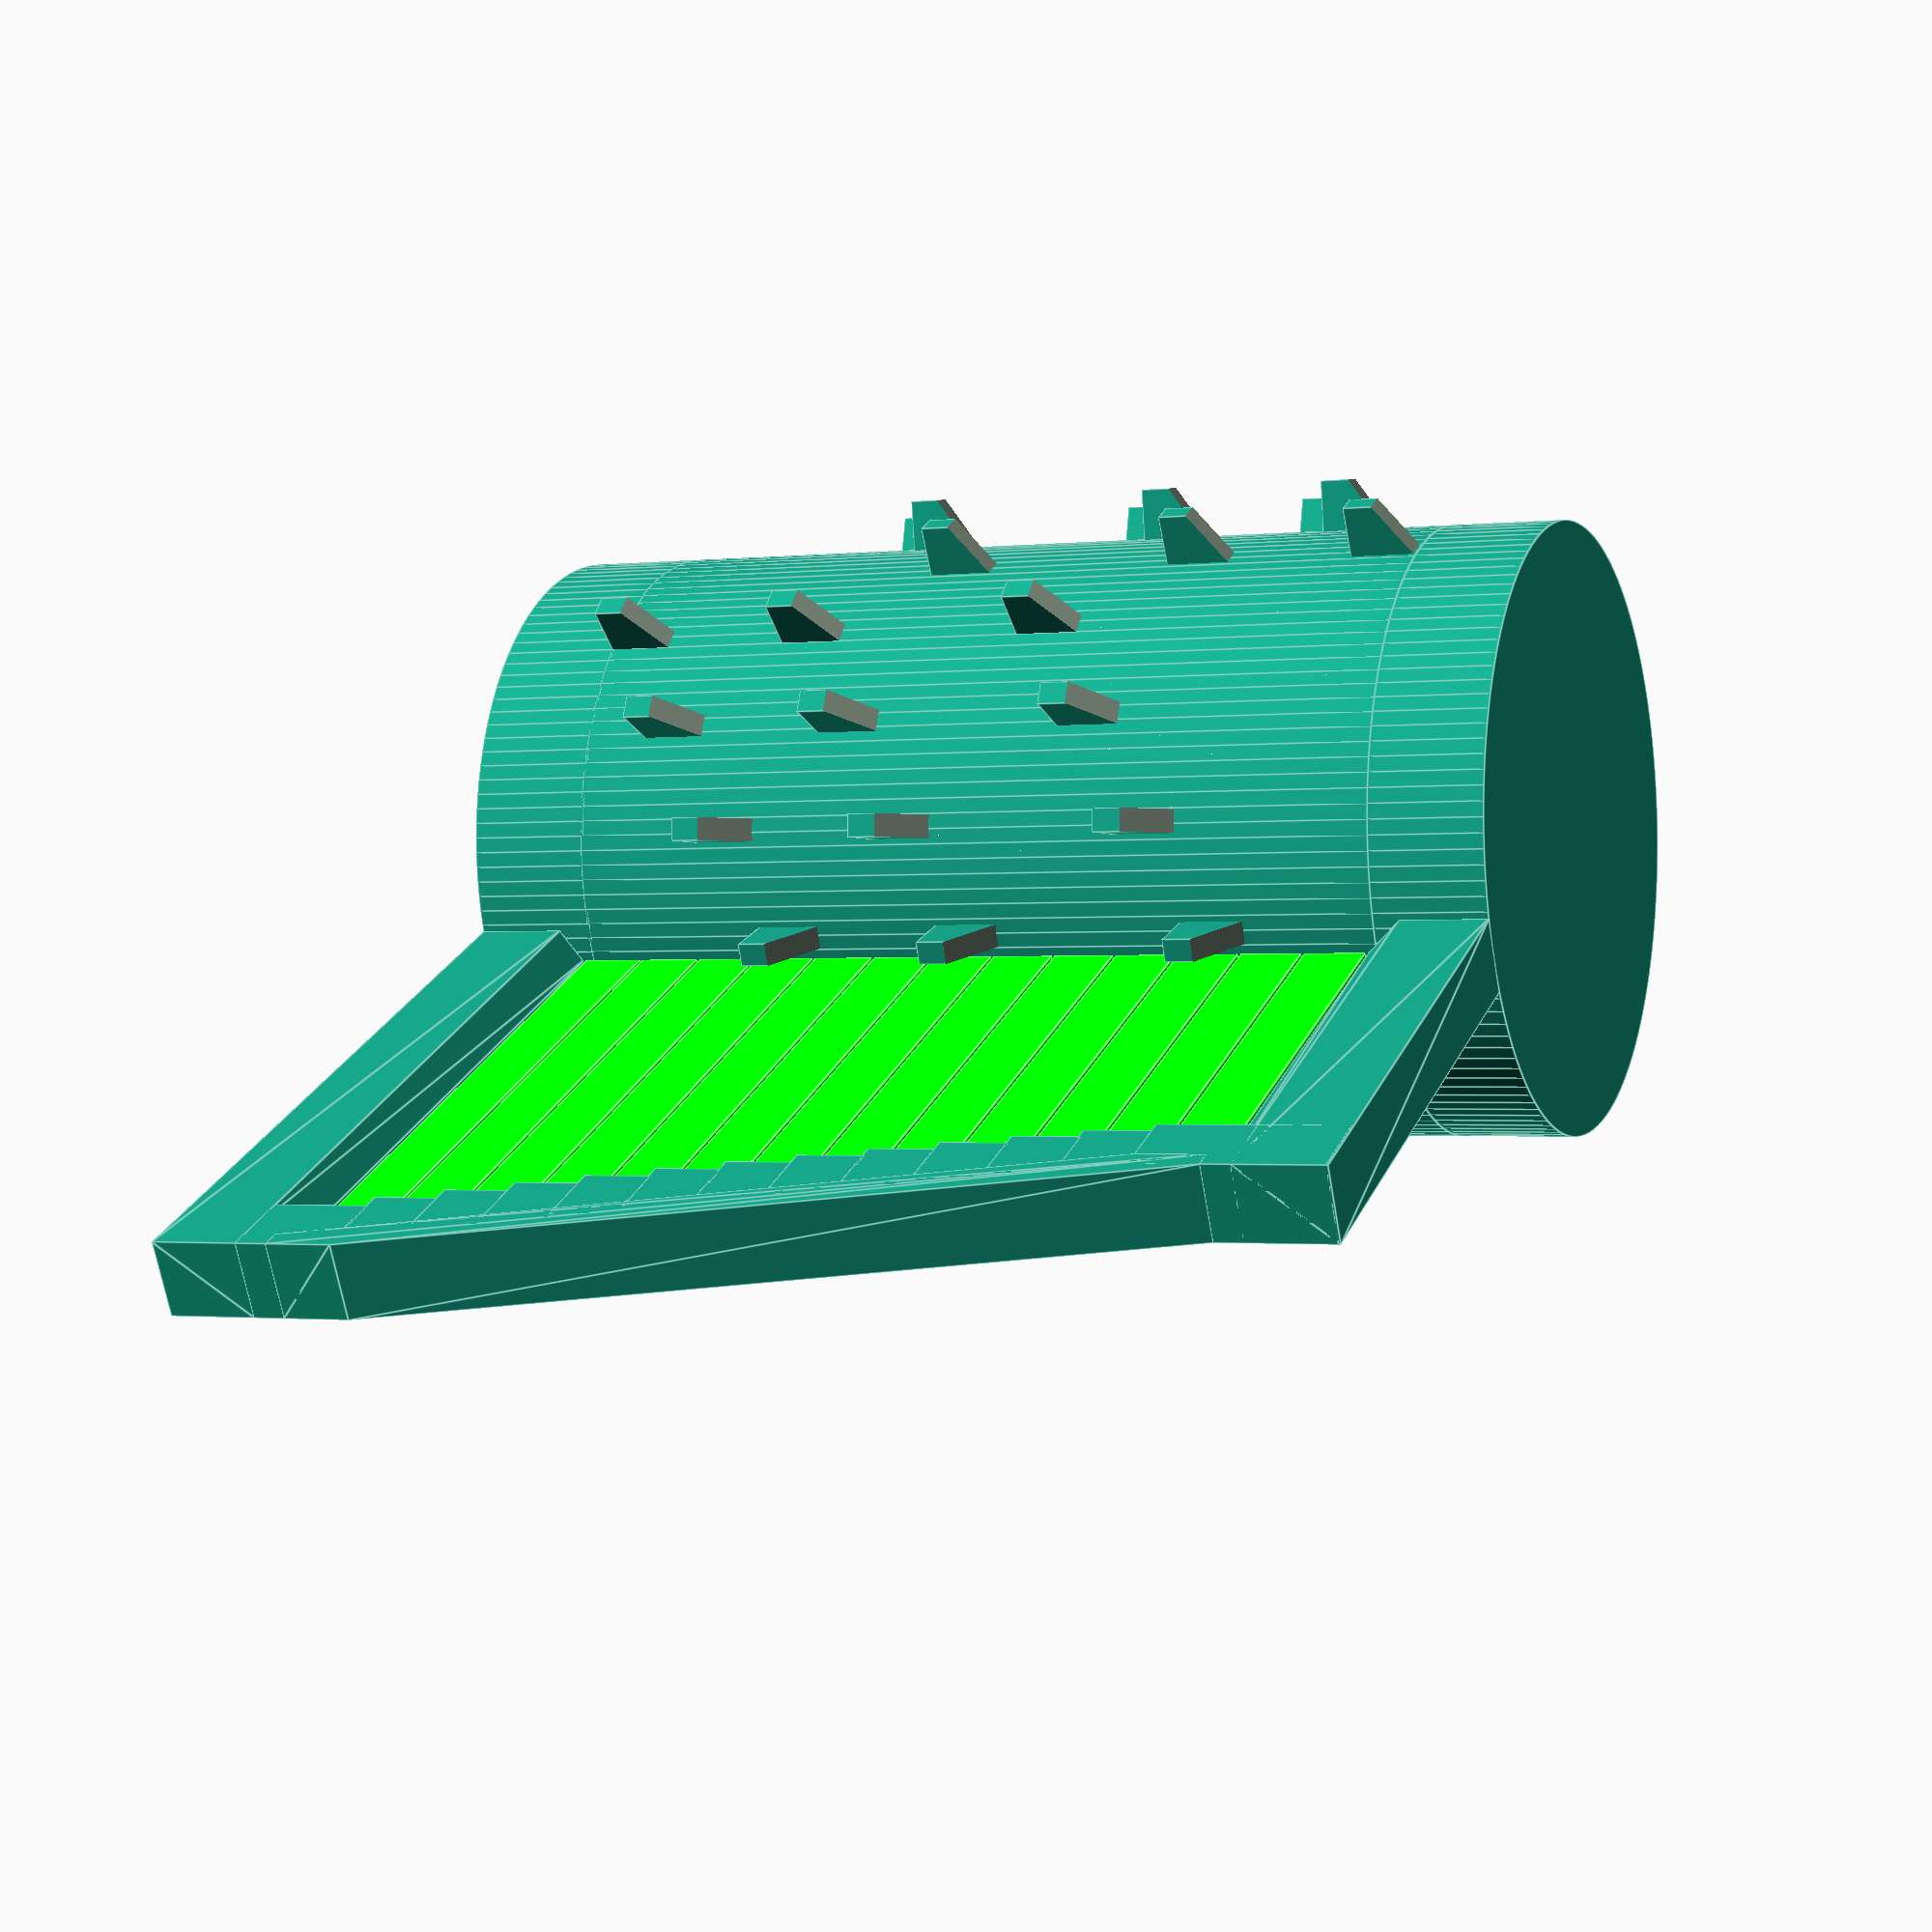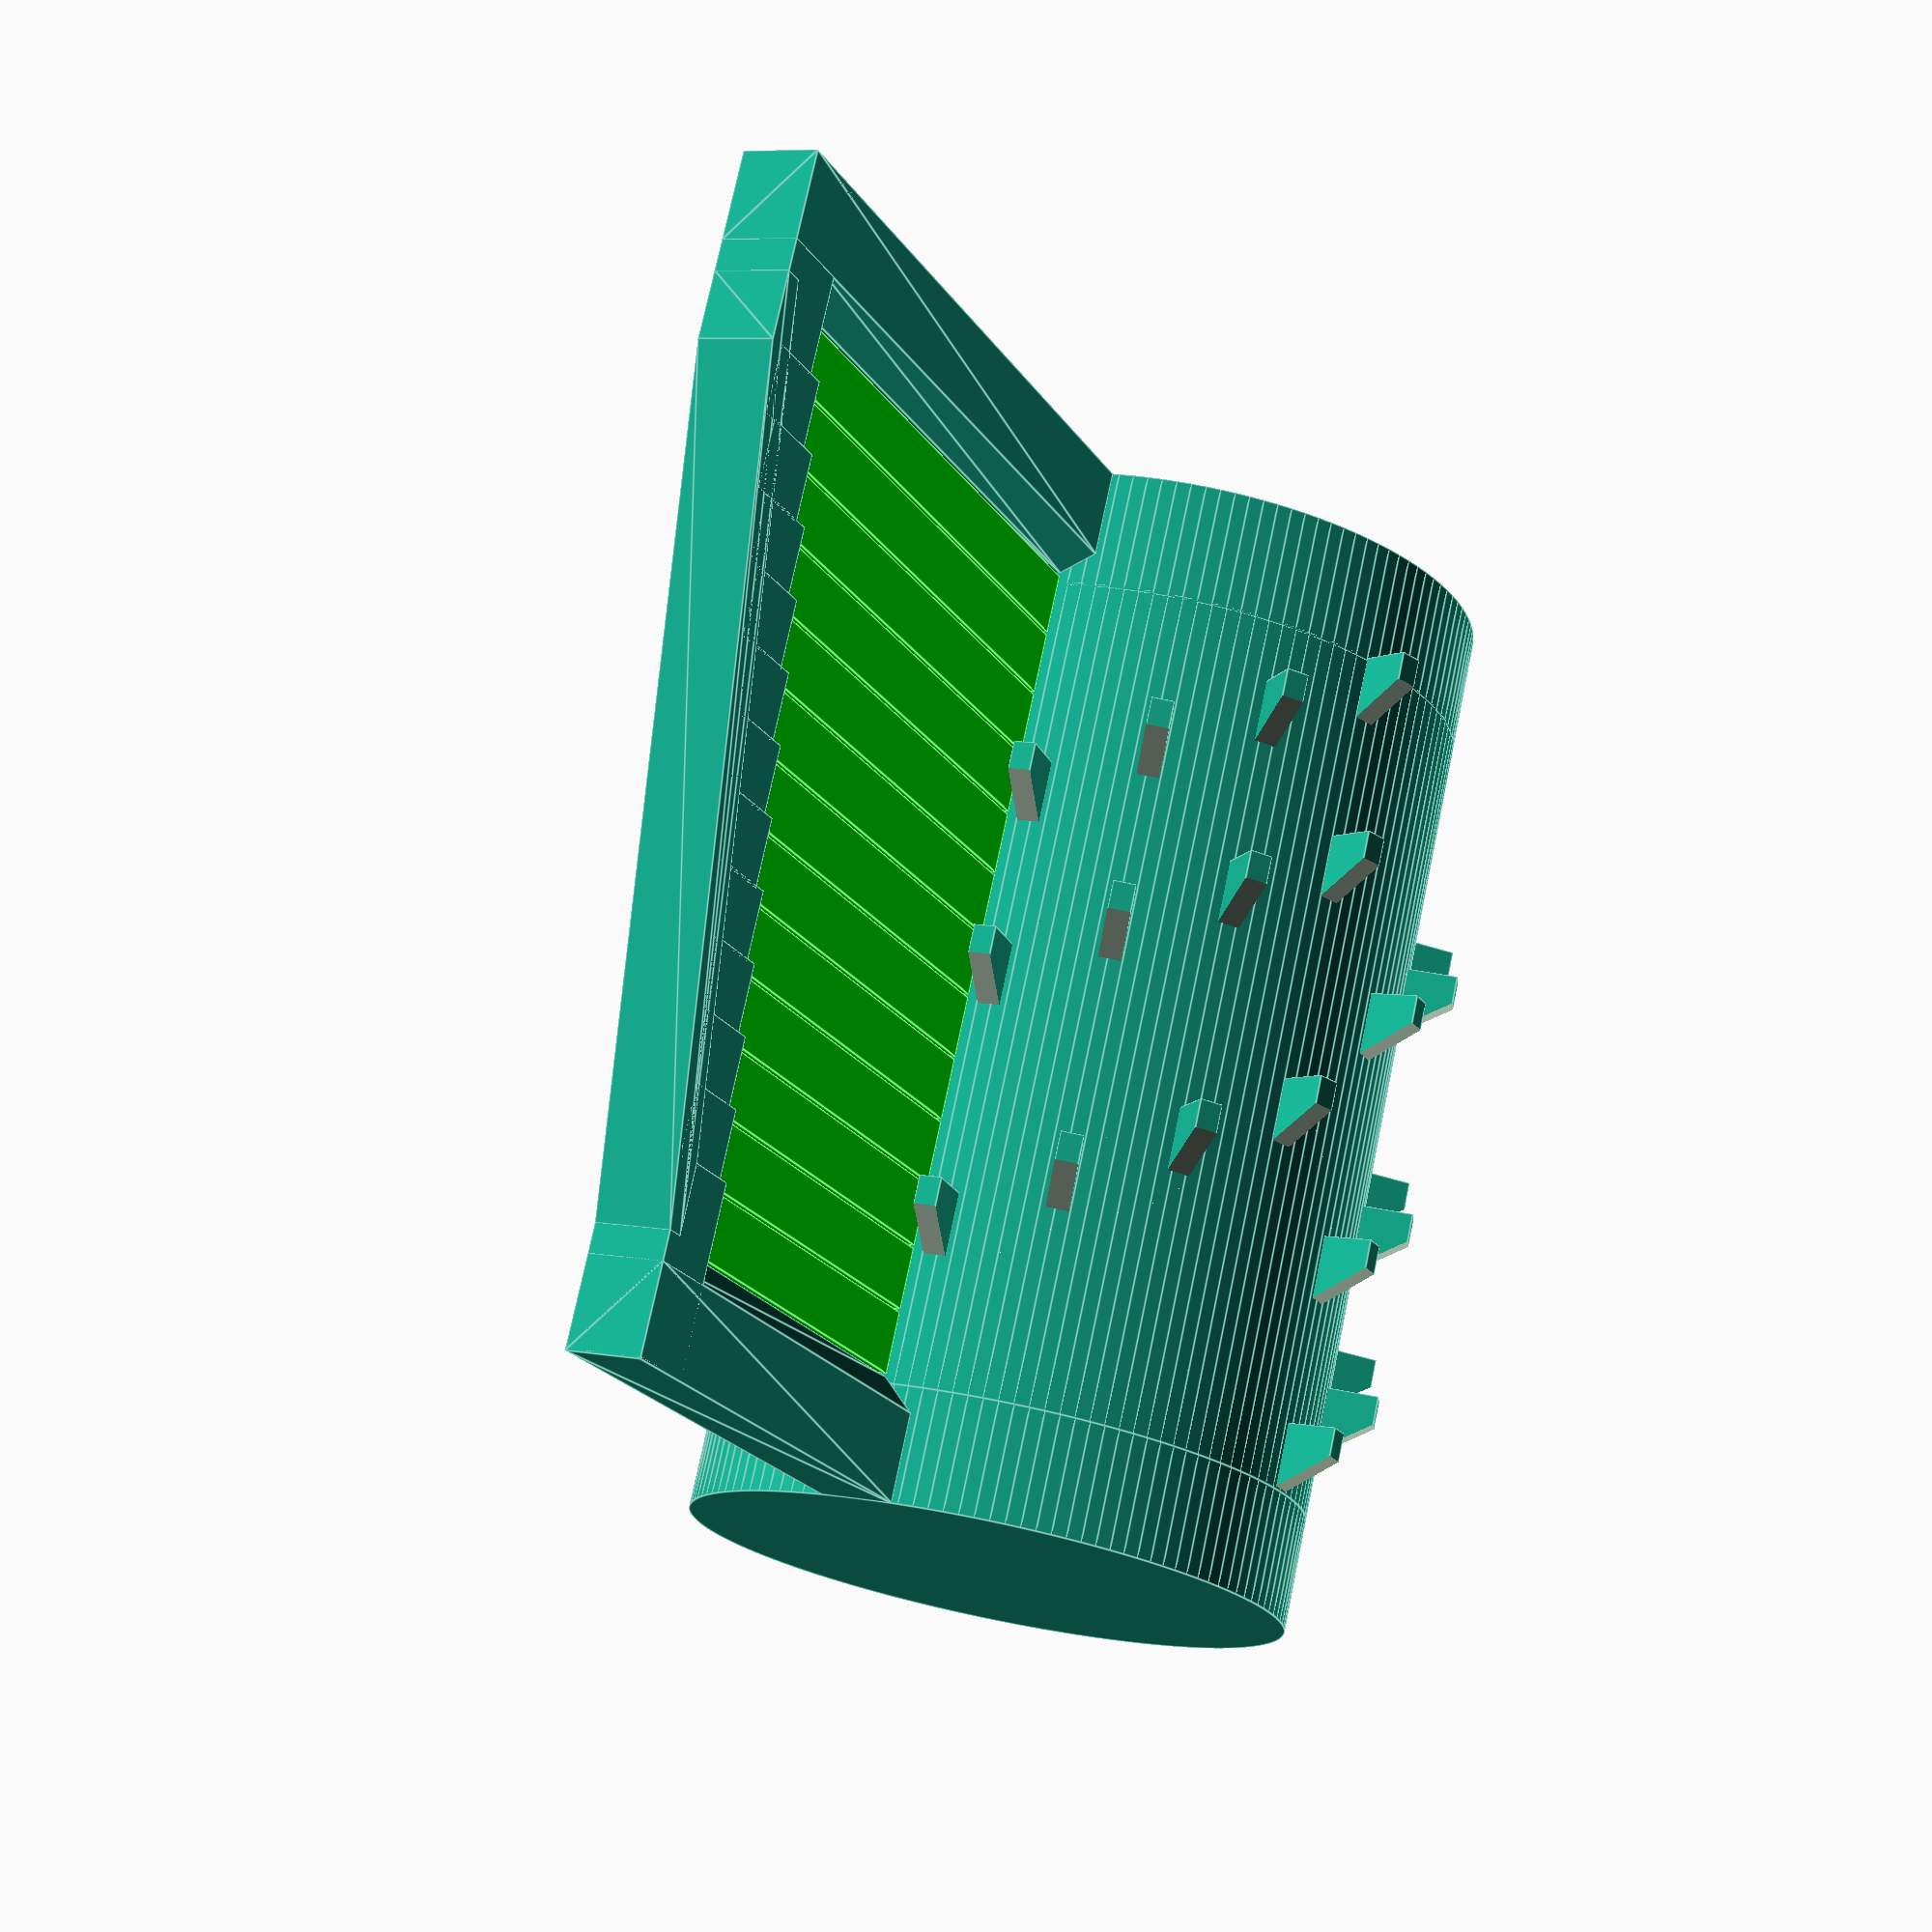
<openscad>
/*
 * Fully Printed Parametric Music Box With Exchangeable Song-Cylinders
 * Copyright (C) 2013  Philipp Tiefenbacher <wizards23@gmail.com>
 *
 * This program is free software; you can redistribute it and/or modify
 * it under the terms of the GNU General Public License as published by
 * the Free Software Foundation; either version 2 of the License, or
 * (at your option) any later version.
 *
 * This program is distributed in the hope that it will be useful,
 * but WITHOUT ANY WARRANTY; without even the implied warranty of
 * MERCHANTABILITY or FITNESS FOR A PARTICULAR PURPOSE.  See the
 * GNU General Public License for more details.
 *
 * The latest version can be found here:
 * https://github.com/wizard23/ParametrizedMusicBox 
 *
 * contibutions welcome! please send me pull requests!
 *
 * This project was started for the Thingiverse Customizer challenge
 * and is online customizable here:
 * http://www.thingiverse.com/thing:53235/ 
 *
 *
 * Changelog:
 *
 * 2013-03-09, wizard23
 * added name of song using write.scad
 * fixed pulley position on print plate
 *
 */

// this text will be put on top of the music cylinder
MusicCylinderName="test song";
// What font do you want to use for the text?
MusicCylinderNameFont="write/Letters.dxf"; //["write/Letters.dxf":Basic,"write/orbitron.dxf":Futuristic,"write/BlackRose.dxf":Fancy]
// how large should the font be
MusicCylinderNameFontSize = 8;
// how deep should the name be carved in?
MusicCylinderNameDepth=0.6;
// should the text be on the top or on the bottom of the music cylinder?
MusicCylinderNamePosition=0; // [0:top, 1:bottom]

// the width of all the walls in the design.
wall=4;

// how many vibrating teeth should there be? (also number of available notes) You can use the output of the generator for this field: http://www.wizards23.net/projects/musicbox/musicbox.html
pinNrX = 13;

// what should the notes on the teeth be? Each note is encoded by 3 characters: note (C,D,E,F,G,A,B), then the accidental (#, b or blank), and then the a one digit octave. You can use the output of the generator for this field: http://www.wizards23.net/projects/musicbox/musicbox.html
teethNotes="C 0C#0D 0D#0E 0F 0F#0G 0G#0A 0A#0B 0C 1C#1D 1D#1E 1F 1";

// how many time slots should there be? (If you make this much higher you should also increase musicCylinderTeeth) You can use the output of the generator for this field: http://www.wizards23.net/projects/musicbox/musicbox.html
pinNrY = 35;

// the actual song. each time slot has pinNrX characters. X marks a pin everything else means no pin. You can use the output of the generator for this field: http://www.wizards23.net/projects/musicbox/musicbox.html
pins="XoooooooooooooXoooooooooooooXoooooooooooooXoooooooooooooXoooooooooooooXoooooooooooooXoooooooooooooXoooooooooooooXoooooooooooooXoooooooooooooXoooooooooooooXoooooooooooooXoooooooooooooXoooXooXoooooooooooooooooooXoooXooXoooooooooooooooooooXoooXooXoooooooooooooooooooXoooXooXoooooooooooooooooooXoooXooXoooooooooooooooooooXoooXooXoooooooooooooXooXoooXoooooooooooooooooooXooXoooXoooooooooooooooooooXooXoooXoooooooooooooooooooXooXoooXoooooooooooooooooooXooXoooXoooooooooooooooooooXooXoooX";

// the number of teeth on the music cylinder
musicCylinderTeeth = 24;

// nr of teeth on small transmission gear
midSmallTeeth = 8;
// nr of teeth on big transmission gear (for highest gear ratio this should be comparable but slightly smaller than musicCylinderTeeth)
midBigTeeth = 20;
// nr of teeth on crank gear
crankTeeth = 8;

//// Constants 

// the density of PLA (or whatever plastic you are using) in kg/m3 ((( scientiffically derived by me by taking the average of the density values I could find onthe net scaled a little bit to take into account that the print is not super dense (0.7 * (1210 + 1430)/2) )))
ro_PLA = 924; 
// elasticity module of the plastic you are using in N/m2 ((( derived by this formula I hope I got the unit conversion right 1.6*   1000000 *(2.5+7.8)/2 )))
E_PLA = 8240000; 
// the gamma factor for the geometry of the teeth (extruded rectangle), use this to tune it if you have a finite state modell of the printed teeth :) taken from http://de.wikipedia.org/wiki/Durchschlagende_Zunge#Berechnung_der_Tonh.C3.B6he
gammaTooth = 1.875; 
// the frequency of C0 (can be used for tuning if you dont have a clue about the material properties of you printing material :)
baseFrequC0 = 16.3516;


// the angle of the teeth relative to the cylinder (0 would be normal to cylinder, should be some small (<10) positive angle)
noteAlpha = 5;
// the transmission gears angle (to help get the music cylinder out easily this should be negative)
midGearAngle=-5;
// should be positive but the gear must still be held by the case...TODO: calculate this automagically from heigth and angle...
crankGearAngle=15;

// diametral pitch of the gear (if you make it smaller the teeth become bigger (the addendum becomes bigger) I tink of it as teeth per unit :)
diametral_pitch = 0.6;
// the height of all the gears
gearH=7.5;

// direction that crank hast to be turned it to play the song (has a bug: music is played backwards in clockwise mode so better leave it counter clockwise)
crankDirection = 0; // [1:Clockwise, 0:CounterClockwise]


// HoldderH is the height of the axis kegel

// how far should the snapping axis that holds the crank gear be? (should smaller than the other two because its closer to the corner of the case)
crankAxisHolderH = 1.55;
// how far should the snapping axis that holds the transmission gear be?
midAxisHolderH=3.3;
// how far should the snapping axis that holds the music cylinder be?
musicAxisHolderH=3.4;

pulleySlack=0.4;
crankSlack=0.2;
// for extra distance from axis to gears
snapAxisSlack=0.35; 
// for crank gear axis to case
axisSlack=0.3; 

// cutout to get Pulley in
pulleySnapL=1.2; 
// higher tolerance makes the teeth thinner and they slip, too low tolerance jams the gears
gear_tolerance = 0.1;
// used for the distance between paralell gears that should not touch (should be slightly larger than your layer with) 
gear_gap = 1;
gear_min_gap = 0.1;
gear_hold_R = 4;

// used for clean CSG operations
epsilonCSG = 0.1;
// reduce this for faster previews
$fn=32;
// Replace Gears with Cylinders to verify gear alignment
DEBUG_GEARS=0; // [1:yes, 0:no]


crankAxisR = 3;
crankAxisCutAway = crankAxisR*0.8;
crankLength = 18;
crankAxisCutAwayH = 4;

crankExtraH=4;
crankH=crankExtraH+2*crankAxisCutAwayH;


pulleyH=10;
pulleyR=crankAxisR+wall;






/// music section

// also nr of notes

     

teethH = 4*0.4;

pinH= 3;
pteethMinD = 1.5;

teethGap = 0.2;

pinD=1.5;

teethHolderW=5;
teethHolderH=5;





circular_pitch = 180/diametral_pitch;

addendum = 1/diametral_pitch;


musicH=pinNrX*(wall+teethGap);

echo("height of song cylinder");
echo(musicH);

//// Derived Music stuff


pinStepX = musicH/pinNrX;
pinStepY = 360/pinNrY;

teethW = pinStepX-teethGap;
maxTeethL=TeethLen(0); // convention index 0 is lowest note
///////////////////////



musicCylinderR = (musicCylinderTeeth/diametral_pitch)/2;
midSmallR = (midSmallTeeth/diametral_pitch)/2;
midBigR = (midBigTeeth/diametral_pitch)/2;
crankR = (crankTeeth/diametral_pitch)/2;

centerForCrankGearInsertion=(midBigR+crankR)/2;





//noteExtend = wall+20;
noteExtend = teethHolderW+maxTeethL + pteethMinD; 

midGearDist = musicCylinderR+midSmallR;
crankDist = midBigR+crankR;

midGearXPos = cos(midGearAngle)*midGearDist;
midGearZPos = sin(midGearAngle)*midGearDist;

crankGearXPos = midGearXPos + cos(crankGearAngle)*crankDist;
crankGearZPos = midGearZPos + sin(crankGearAngle)*crankDist;

echo("R of song cylinder");
echo(musicCylinderR);
maxMusicAddendum = 1.5*max(addendum, pinH);
frameH = max(musicCylinderR, -midGearZPos+midBigR) + maxMusicAddendum;

gearBoxW = 2 * (gearH+gear_gap+wall) + gear_gap;


songH = musicH+teethGap+teethGap;
frameW = gearBoxW + songH;



// noteExtend in alpha angle projected to y and x-axis
noteExtendY = sin(noteAlpha)*noteExtend;
noteExtendX = cos(noteAlpha)*noteExtend;
echo(noteExtendY/musicCylinderR);
noteBeta = asin(noteExtendY/musicCylinderR);

echo("Note Extend");
echo(noteExtendX);

// musicCylinderR to intersection with noteExtend
musicCylinderRX = cos(noteBeta)*musicCylinderR;




negXEnd = -(noteExtendX+musicCylinderRX);
posXEnd = crankGearXPos + crankR + 1.5*addendum + wall;

posYEnd = tan(noteAlpha)*(noteExtendX + musicCylinderRX+posXEnd);

echo("Testing NoteToFrequ, expected freq is 440");
echo(NoteToFrequ(9, 4, 0));


//// SPECFIC functions
function TeethLen(x) = 
	1000*LengthOfTooth(NoteToFrequ(LetterToNoteIndex(teethNotes[x*3]), 
			LetterToDigit(teethNotes[x*3+2]),
			AccidentalToNoteShift(teethNotes[x*3+1])),
			teethH/1000, E_PLA, ro_PLA);



//// PLATONIC functions
// http://de.wikipedia.org/wiki/Durchschlagende_Zunge#Berechnung_der_Tonh.C3.B6he
// f [Hz]
// h m
// E N/m2
// ro kg/m3
function LengthOfTooth(f, h, E, ro) = sqrt((gammaTooth*gammaTooth*h/(4*PI*f))*sqrt(E/(3*ro)));

function NoteToFrequ(note, octave, modification) = baseFrequC0*pow(2, octave)*pow(2, (note+modification)/12);

function AccidentalToNoteShift(l) =
l=="#"?1:
l=="b"?-1:
l==" "?0:
INVALID_ACCIDENTAL_CHECK_teethNotes();

// allow B and H
// todo allow big and small letters
function LetterToNoteIndex(l) =
l=="C"?0:
l=="D"?2:
l=="E"?4:
l=="F"?5:
l=="G"?7:
l=="A"?9:
l=="H"?11:
l=="B"?11: 
INVALID_NOTE_CHECK_teethNotes();

function LetterToDigit(l) = 
l=="0"?0:
l=="1"?1:
l=="2"?2:
l=="3"?3:
l=="4"?4:
l=="5"?5:
l=="6"?6:
l=="7"?7:
l=="8"?8:
l=="9"?9:
INVALID_DIGIT_IN_OCTAVE_CHECK_teethNotes();


module Pin() {
  difference() {
    translate([-pinStepX/2,-pinD/2,-pinH])
      cube([pinStepX+4*teethGap, pinD, 2*(pinH+0.15)],center=false);
    translate([pinStepX/2,0,0])
      rotate([0,-35,0]) translate([4.0*pinStepX,0,0]) cube([8*pinStepX,8*pinStepX,8*pinStepX],center=true);
  }
}

module MusicCylinder(extra=0){
  translate([0,0,-extra]) cylinder(r = musicCylinderR, h = teethGap+musicH+extra, center=false, $fn=128);
  translate([0,0,teethGap])
    for (x = [0:pinNrX-1], y = [0:pinNrY-1]){
      index = y*pinNrX + x;
      if (pins[index] == "X"){
        rotate([0,0, y * pinStepY])
          translate([musicCylinderR, 0, (0.5+x)*pinStepX])
            rotate([0,90,0])
              Pin();
      }
	}
    
  translate([0,0,-gearH]) cylinder(r = musicCylinderR, h = gearH, center=false, $fn=128);
  translate([0,0,musicH]) cylinder(r = musicCylinderR, h = gearH+3*teethGap, center=false, $fn=128);
}

module MusicBox(){
  translate([teethHolderW+maxTeethL,0,0])rotate([180,0,0]){
    for (x = [0:pinNrX-1]){
      ll = TeethLen(x);
      translate([-teethHolderW, x *pinStepX + teethGap, 0]){
        // teeth holder
        leftAdd = (x == 0) ? gearH : 0;
        rightAdd = (x == pinNrX-1) ? gearH : 0;
        translate([-ll, epsilonCSG-leftAdd, -teethHolderW/2])
          cube([teethHolderW, pinStepX+2*epsilonCSG+leftAdd+rightAdd, teethHolderH]);
      }
      translate([-ll, x *pinStepX + teethGap, 0]){
        // teeth
        translate([-teethHolderW/2, teethGap,-teethH/2])
          color([0,1,0])cube([ll+teethHolderW/2, teethW, teethH]);
      }
	}

    hull()for (x = [0:pinNrX-1:pinNrX-1]){
      ll = TeethLen(x);
      translate([-teethHolderW, x *pinStepX + teethGap, 0])
        translate([-ll, epsilonCSG, -teethHolderW/2])
          cube([teethHolderW/4, pinStepX+2*epsilonCSG, teethHolderH]);
    }
  }
  d = musicCylinderR - sqrt(musicCylinderR*musicCylinderR-teethHolderW*teethHolderW/4);
  hull(){
    translate([0,(teethHolderW-teethH)/2,-teethHolderW/2])
      cube([-negXEnd-musicCylinderR+(d),gearH-(teethHolderW-teethH)/2,teethHolderW]);
    translate([teethHolderW+maxTeethL,0,0])rotate([180,0,0])  
      translate([-maxTeethL, (-1) *pinStepX + teethGap, 0])
        translate([-teethHolderW/2, teethGap,-teethH/2])
          cube([maxTeethL+teethHolderW/2, teethW, teethH]);
  }
  hull(){
    translate([maxTeethL-TeethLen(pinNrX-1),-musicH-gearH-3*teethGap,-teethHolderW/2])
      cube([-negXEnd-musicCylinderR+(d)-maxTeethL+TeethLen(pinNrX-1),gearH-(teethHolderW-teethH)/2,teethHolderW]);
    translate([teethHolderW+maxTeethL,0,0])rotate([180,0,0])  
      translate([-TeethLen(pinNrX-1), (pinNrX) *pinStepX + teethGap, 0])
        translate([-teethHolderW/2, teethGap,-teethH/2])
          cube([TeethLen(pinNrX-1)+teethHolderW/2, teethW, teethH]);
  } 
}

// piano teeth
rotate([90,0,0])
  translate([-(noteExtendX+musicCylinderRX),musicH+3*teethGap,0])
    MusicBox();

// music cylinder
MusicCylinder();
</openscad>
<views>
elev=1.2 azim=205.8 roll=113.4 proj=p view=edges
elev=286.3 azim=114.8 roll=191.8 proj=p view=edges
</views>
